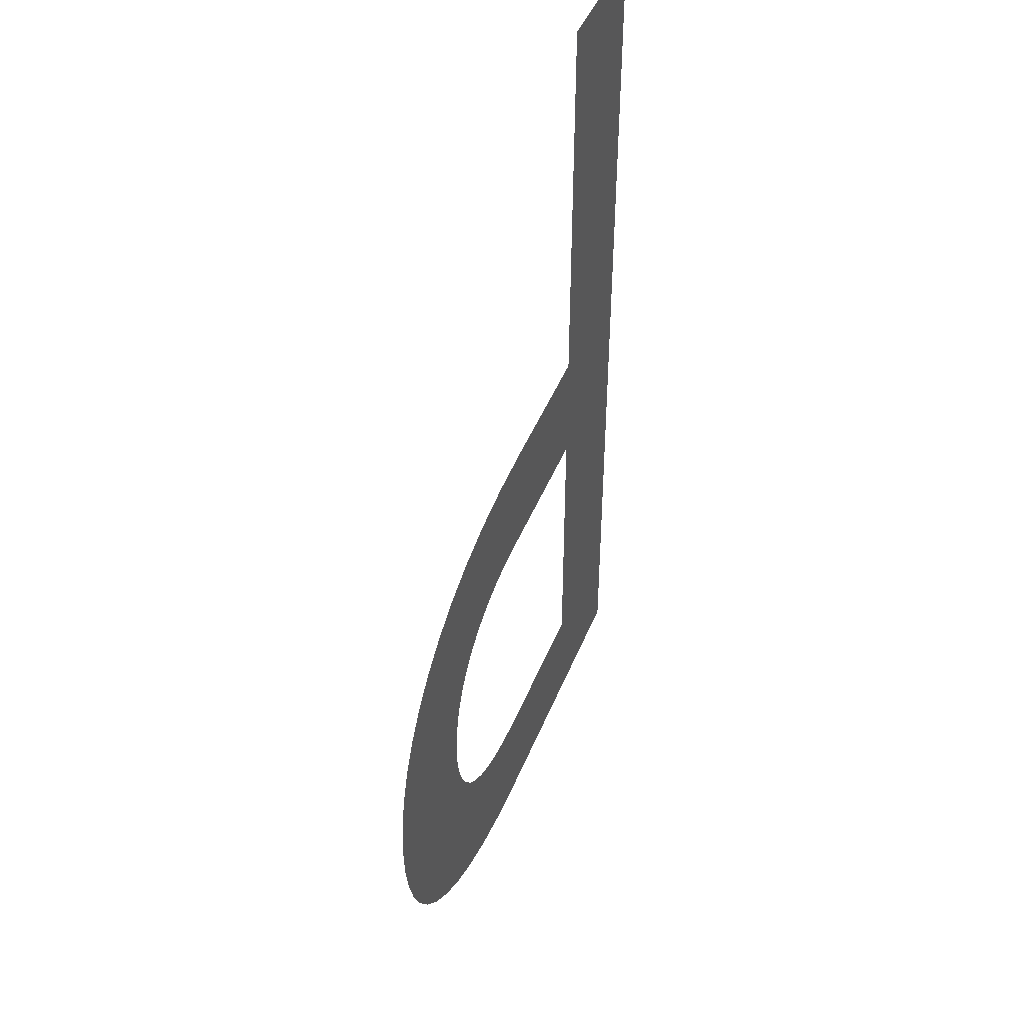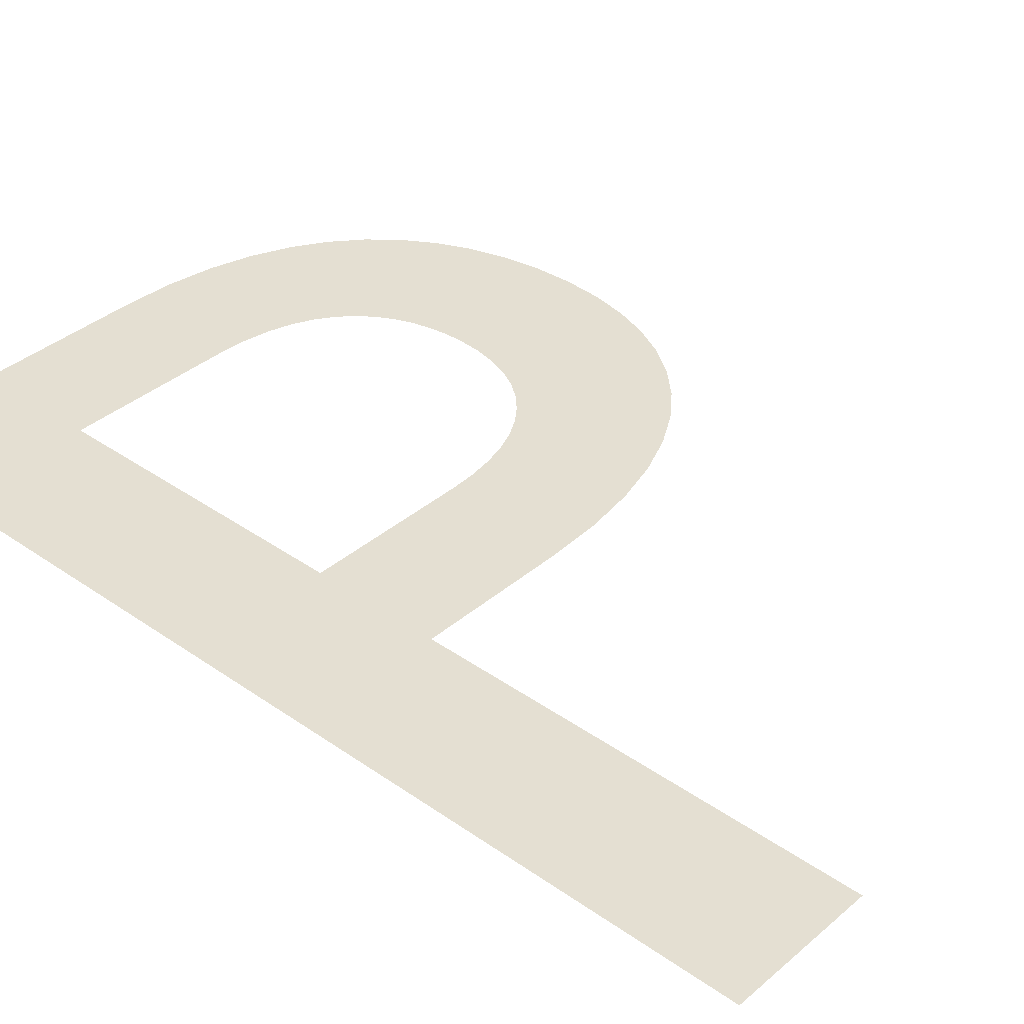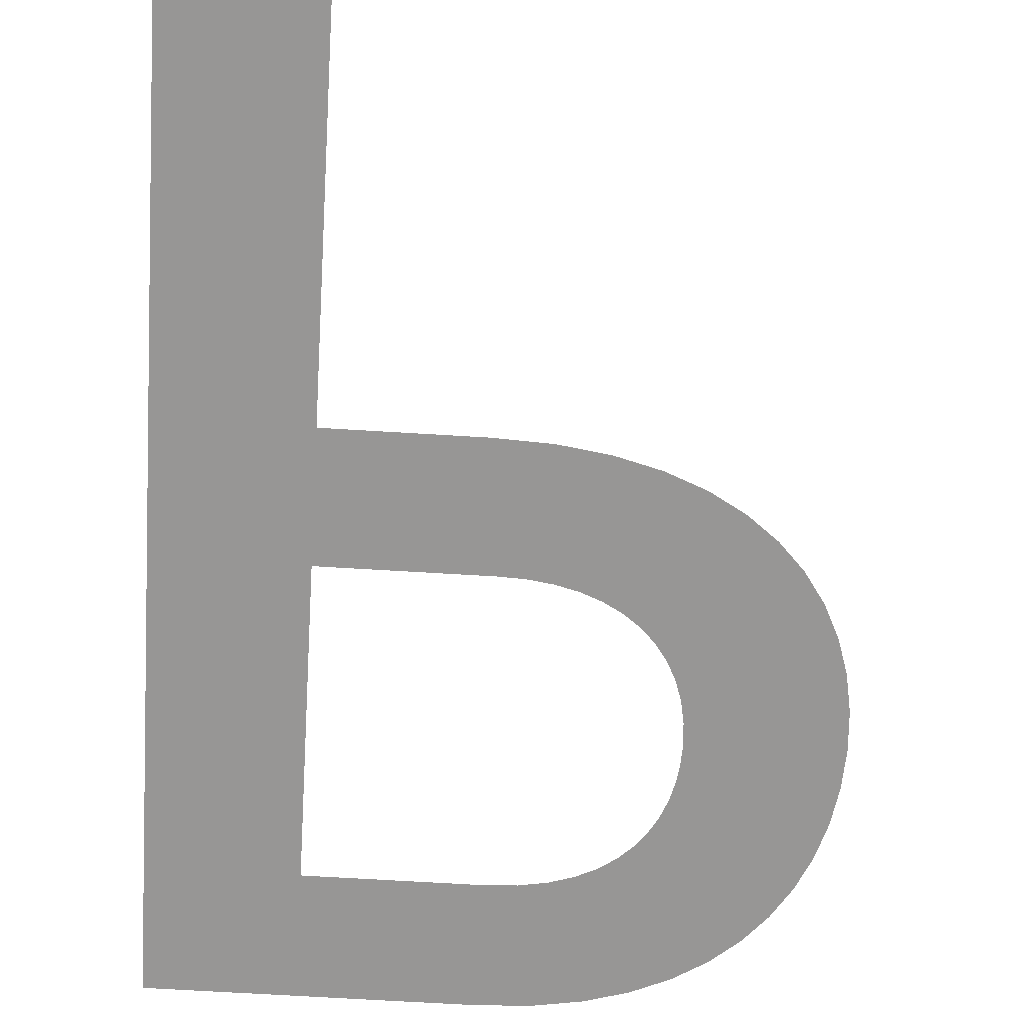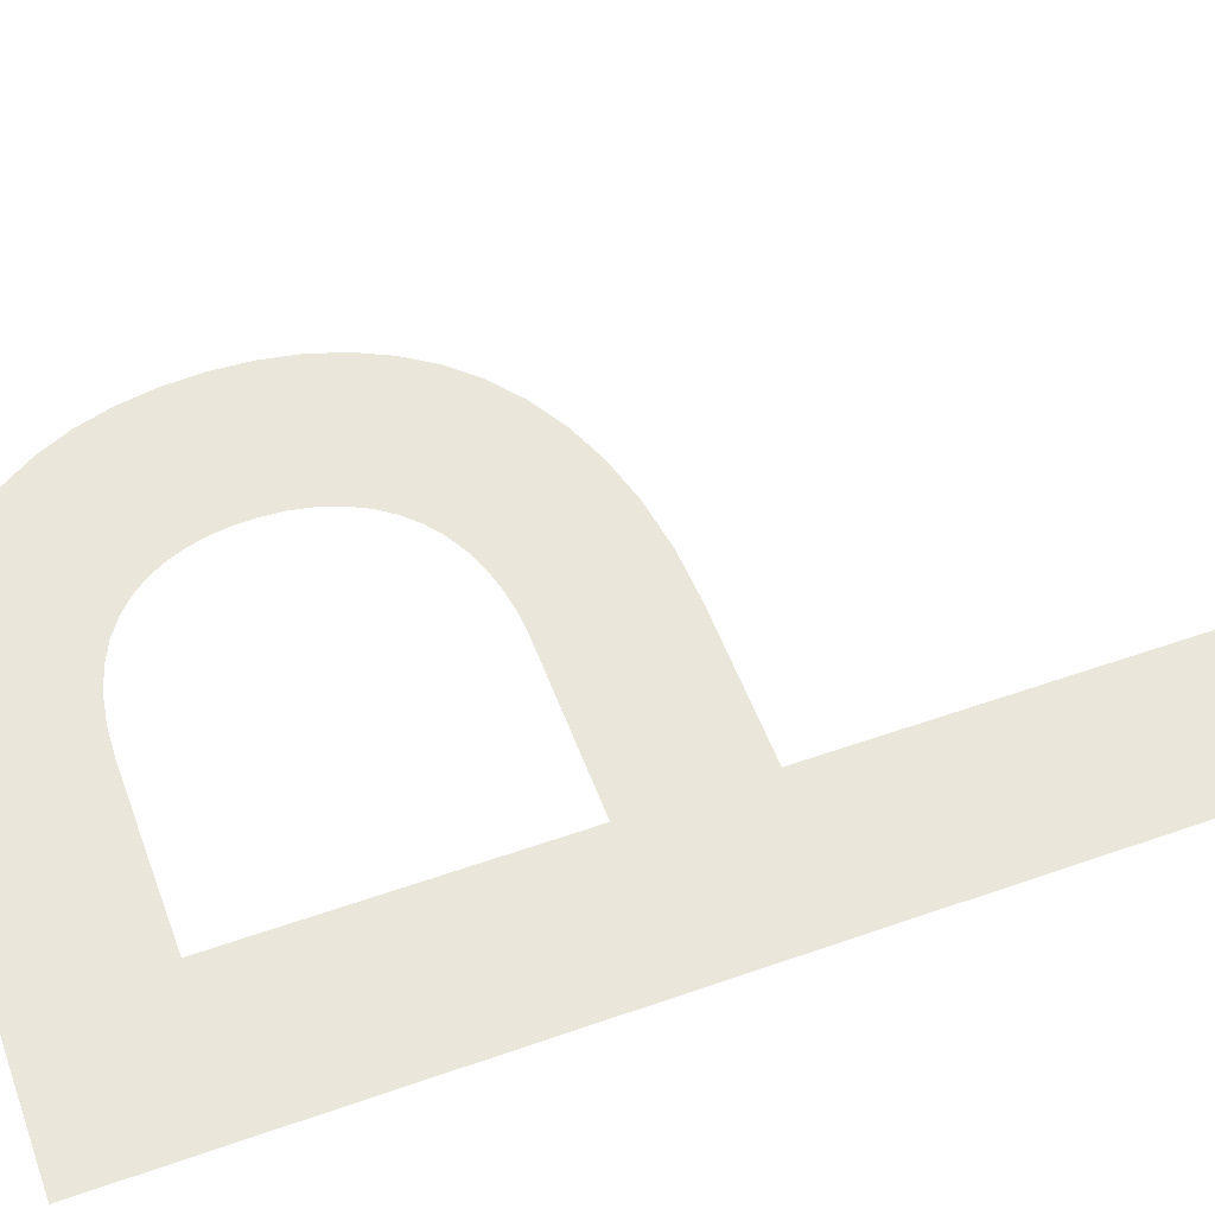
<metadata>
{"format":"obj","ext":"obj","renderer":"f3d","projection":"perspective","resolution":1024,"background":"white","views":[{"elev":46.2,"azim":111.4,"up":"+Z"},{"elev":36.9,"azim":-47.7,"up":"+Y"},{"elev":-67.9,"azim":-3.5,"up":"+Y"},{"elev":55.0,"azim":-110.3,"up":"+Y"}]}
</metadata>
<code>
o P_Mesh.042
v 0.07 0 -0.682
v 0.07 0 0
v 0.168 0 0
v 0.168 0 -0.295
v 0.27 0 -0.295
v 0.3077 0 -0.2967
v 0.3419 0 -0.3017
v 0.3726 0 -0.3098
v 0.3999 0 -0.3207
v 0.4237 0 -0.3343
v 0.4442 0 -0.3504
v 0.4615 0 -0.3686
v 0.4755 0 -0.3889
v 0.4863 0 -0.411
v 0.4939 0 -0.4347
v 0.4985 0 -0.4598
v 0.5 0 -0.486
v 0.4986 0 -0.5125
v 0.4943 0 -0.538
v 0.487 0 -0.5622
v 0.4769 0 -0.5848
v 0.4636 0 -0.6057
v 0.4474 0 -0.6245
v 0.428 0 -0.6411
v 0.4055 0 -0.6552
v 0.3798 0 -0.6666
v 0.3508 0 -0.675
v 0.3186 0 -0.6802
v 0.283 0 -0.682
v 0.168 0 -0.594
v 0.283 0 -0.594
v 0.304 0 -0.5929
v 0.3225 0 -0.5898
v 0.3387 0 -0.5848
v 0.3526 0 -0.5781
v 0.3645 0 -0.5701
v 0.3744 0 -0.5607
v 0.3824 0 -0.5504
v 0.3887 0 -0.5392
v 0.3934 0 -0.5273
v 0.3966 0 -0.5151
v 0.3984 0 -0.5026
v 0.399 0 -0.49
v 0.398 0 -0.4736
v 0.3952 0 -0.4585
v 0.3905 0 -0.4446
v 0.3841 0 -0.432
v 0.376 0 -0.4208
v 0.3664 0 -0.411
v 0.3552 0 -0.4026
v 0.3426 0 -0.3956
v 0.3285 0 -0.3902
v 0.3132 0 -0.3862
v 0.2967 0 -0.3838
v 0.279 0 -0.383
v 0.168 0 -0.383
f 2 30 1
f 30 29 1
f 30 28 29
f 30 27 28
f 30 26 27
f 30 25 26
f 30 24 25
f 30 23 24
f 30 22 23
f 30 31 22
f 31 21 22
f 2 56 30
f 32 21 31
f 33 21 32
f 34 21 33
f 34 20 21
f 35 20 34
f 36 20 35
f 37 20 36
f 37 19 20
f 38 19 37
f 39 19 38
f 40 19 39
f 40 18 19
f 41 18 40
f 42 18 41
f 42 17 18
f 43 17 42
f 44 17 43
f 44 16 17
f 45 16 44
f 45 15 16
f 46 15 45
f 47 15 46
f 47 14 15
f 48 14 47
f 49 14 48
f 49 13 14
f 50 13 49
f 51 13 50
f 52 13 51
f 53 13 52
f 53 12 13
f 54 12 53
f 55 12 54
f 2 4 56
f 4 55 56
f 4 12 55
f 4 11 12
f 4 10 11
f 4 9 10
f 4 8 9
f 4 7 8
f 4 6 7
f 4 5 6
f 2 3 4

</code>
